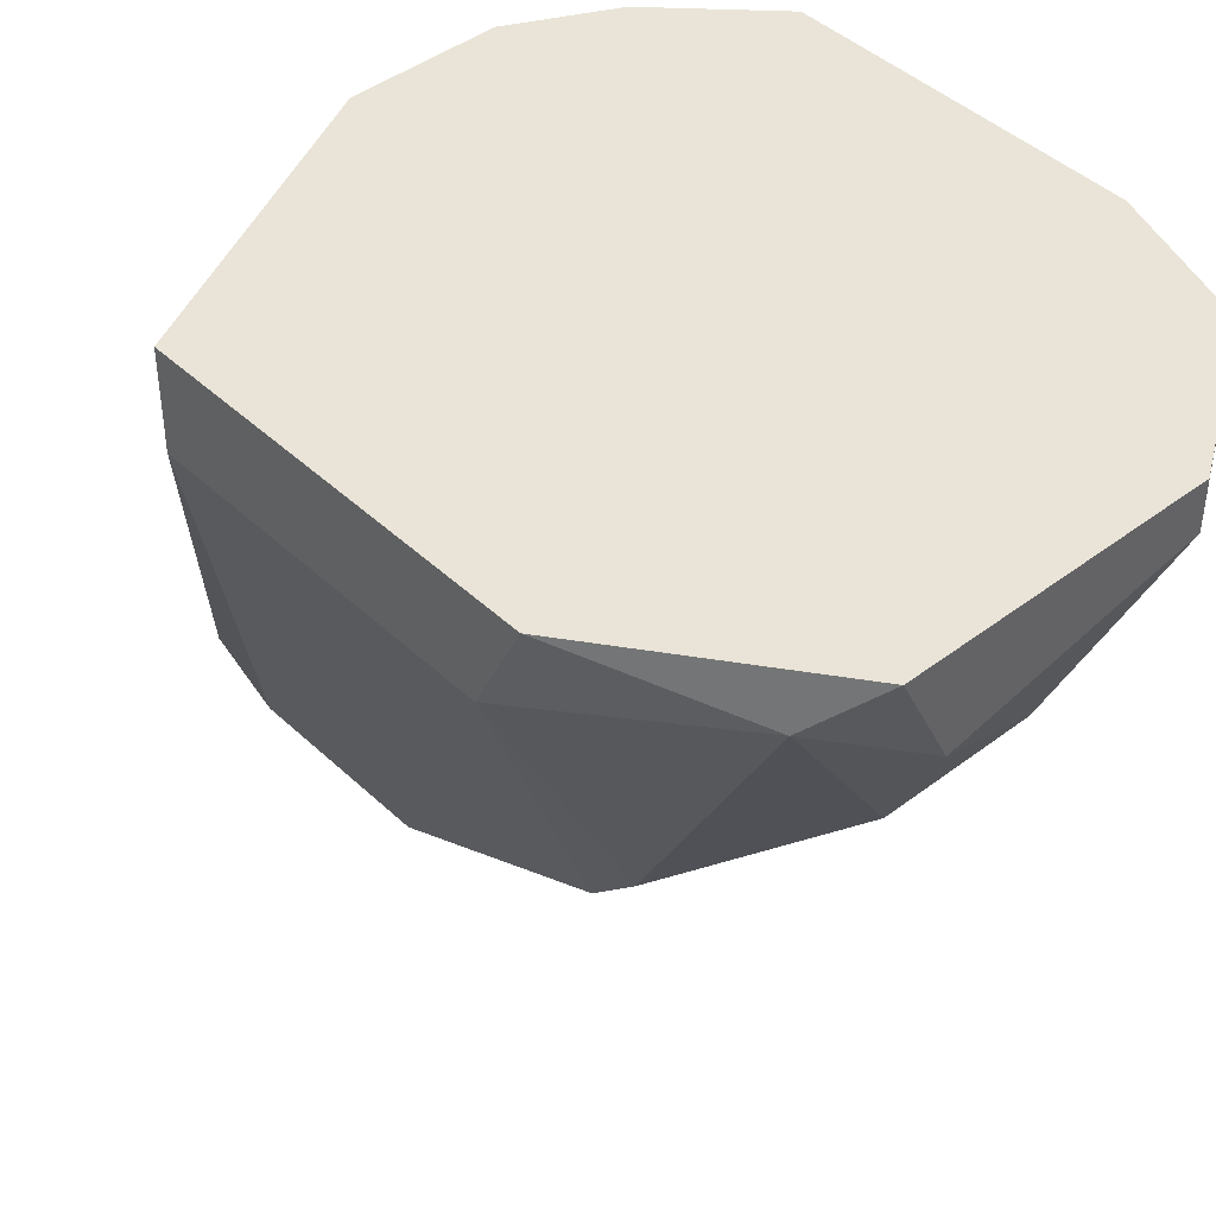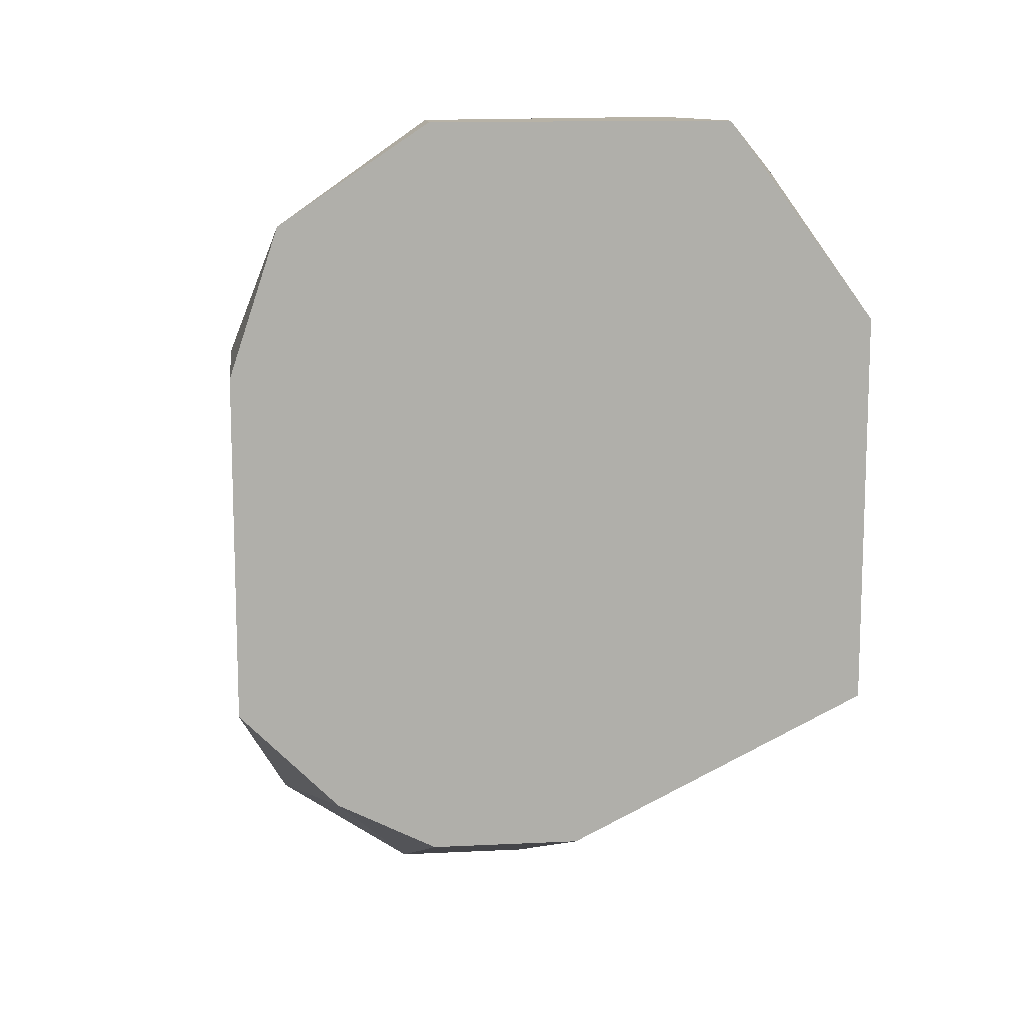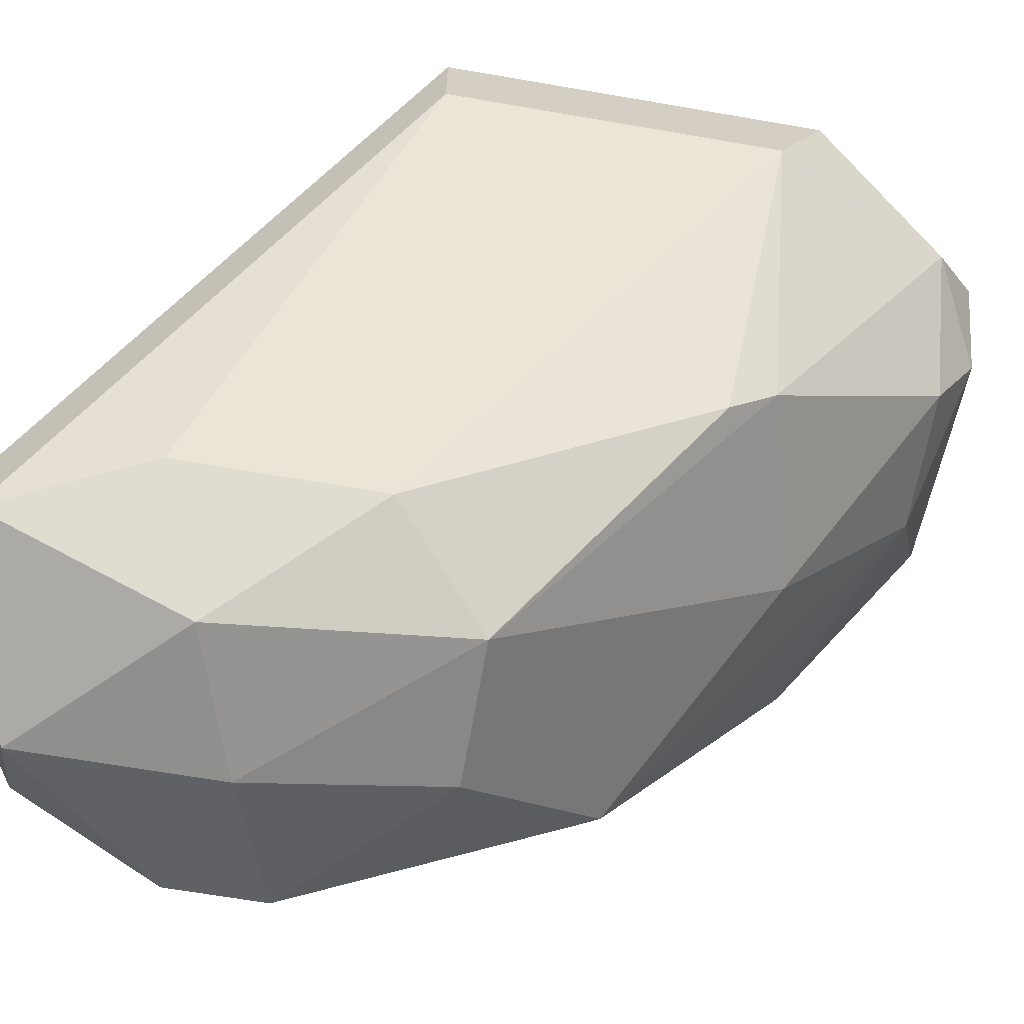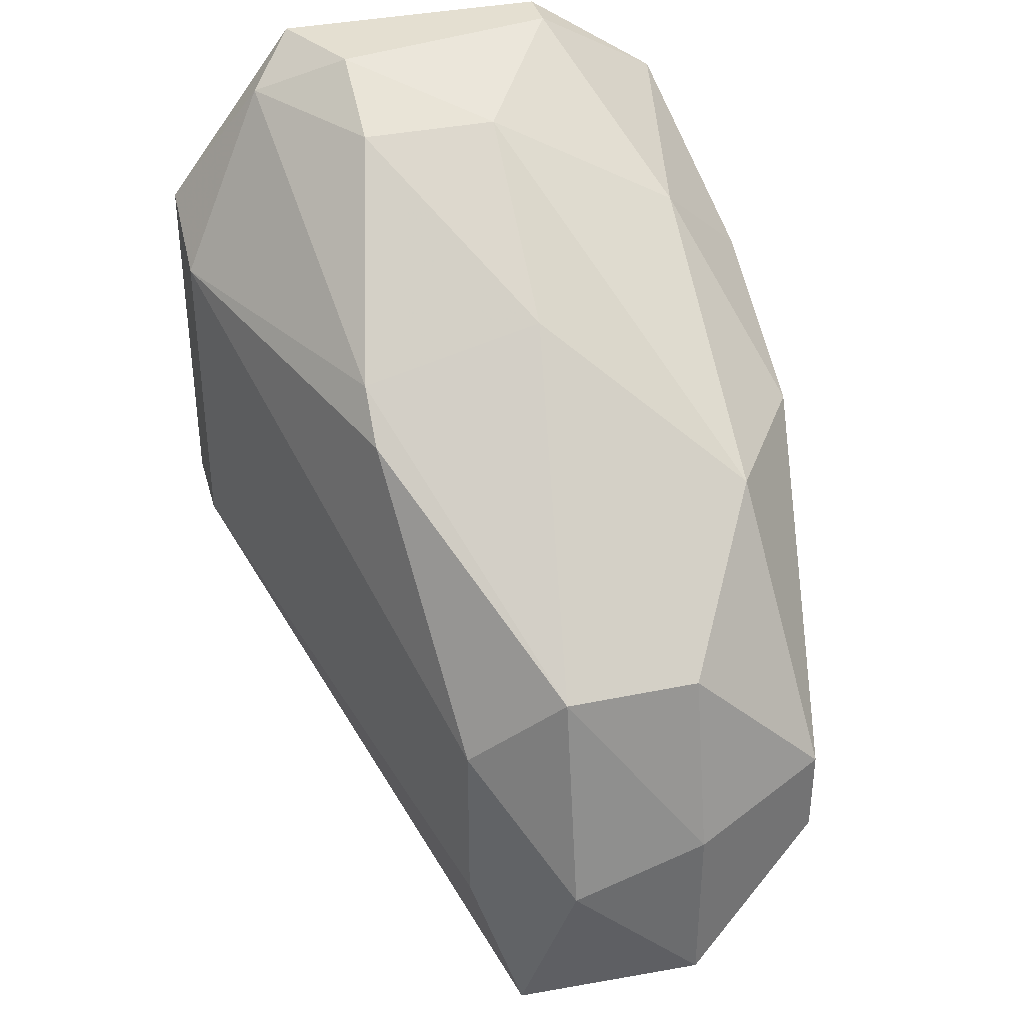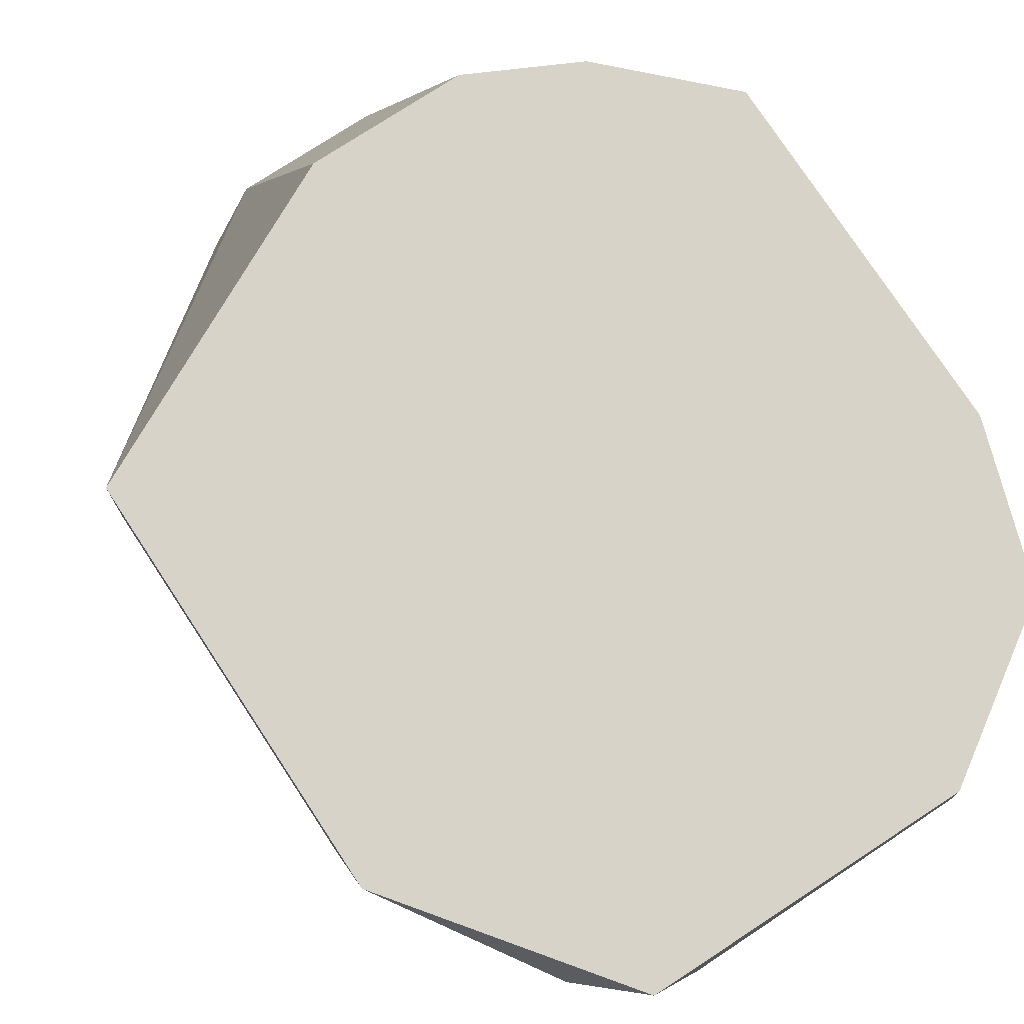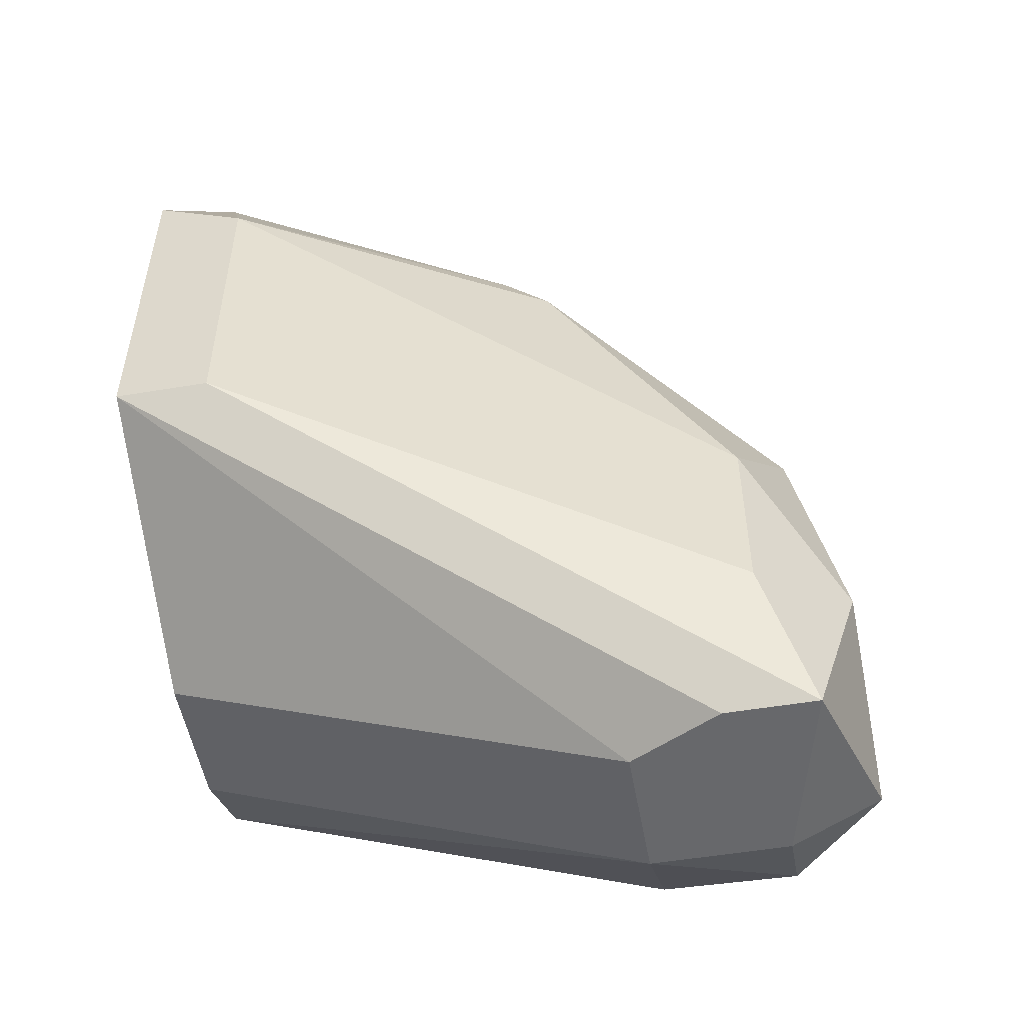
<metadata>
{"format":"obj","ext":"obj","renderer":"f3d","projection":"perspective","resolution":1024,"background":"white","views":[{"elev":43.3,"azim":137.9,"up":"+Z"},{"elev":12.4,"azim":-6.6,"up":"+Y"},{"elev":-65.1,"azim":80.1,"up":"+Z"},{"elev":36.6,"azim":165.0,"up":"+Y"},{"elev":75.9,"azim":146.8,"up":"+Z"},{"elev":-52.4,"azim":100.2,"up":"+Y"}]}
</metadata>
<code>
v 0.008689 0.006537 -0.06989
v 0.008689 0.007718 -0.06871
v 0.008689 0.01362 -0.05927
v 0.007509 -0.005263 -0.07462
v 0.007509 -0.000542 -0.07462
v 0.007509 0.01244 -0.064
v 0.007509 0.01362 -0.06164
v -0.000752 -0.002902 -0.05927
v -0.000752 -0.007625 -0.07462
v -0.000752 0.01008 -0.06518
v -0.000752 0.005358 -0.07226
v 0.00987 0.01244 -0.06046
v 0.001609 -0.008806 -0.07462
v 0.001609 -0.008806 -0.07107
v 0.001609 -0.002902 -0.07698
v 0.001609 -0.007625 -0.07698
v 0.001609 -0.004084 -0.05927
v 0.001609 0.01362 -0.05927
v 0.001609 0.01362 -0.06046
v 0.001609 0.00182 -0.0758
v 0.01223 0.008899 -0.05927
v 0.01223 -0.000542 -0.05927
v 0.01223 -0.000542 -0.06164
v 0.01223 0.007718 -0.06164
v 0.00397 0.008899 -0.06871
v 0.00397 0.01244 -0.064
v 0.006328 -0.008806 -0.07344
v 0.006328 -0.008806 -0.0758
v -0.001933 0.01126 -0.05927
v -0.001933 -0.006442 -0.07107
v -0.001933 -0.004084 -0.0758
v -0.001933 -0.001721 -0.0758
v 0.005148 -0.008806 -0.07107
v 0.005148 -0.004084 -0.07698
v 0.005148 -0.004084 -0.05927
v 0.005148 0.00182 -0.0758
v -0.003113 -0.000542 -0.05927
v -0.003113 -0.002902 -0.06989
v -0.003113 -0.001721 -0.07107
v -0.003113 0.007718 -0.05927
v -0.003113 0.007718 -0.064
v -0.003113 0.005358 -0.06871
f 39 31 38
f 3 18 35
f 35 18 37
f 3 35 22
f 37 18 29
f 37 41 39
f 22 35 33
f 35 14 33
f 14 28 33
f 22 28 23
f 24 22 23
f 5 24 23
f 35 37 8
f 37 30 8
f 30 14 8
f 41 29 10
f 11 32 42
f 39 41 42
f 32 39 42
f 10 11 42
f 41 10 42
f 28 16 34
f 36 5 34
f 3 22 21
f 22 24 21
f 11 10 26
f 14 30 9
f 2 36 25
f 6 2 25
f 26 6 25
f 11 26 25
f 32 11 20
f 11 25 20
f 25 36 20
f 14 35 17
f 35 8 17
f 8 14 17
f 24 2 12
f 2 6 12
f 3 21 12
f 21 24 12
f 41 37 40
f 37 29 40
f 29 41 40
f 5 23 4
f 23 28 4
f 34 5 4
f 28 34 4
f 16 32 15
f 34 16 15
f 36 34 15
f 32 20 15
f 20 36 15
f 32 16 31
f 39 32 31
f 16 9 31
f 9 30 31
f 18 3 19
f 29 18 19
f 10 29 19
f 26 10 19
f 24 5 1
f 2 24 1
f 5 36 1
f 36 2 1
f 16 28 13
f 28 14 13
f 9 16 13
f 14 9 13
f 6 26 7
f 3 12 7
f 12 6 7
f 19 3 7
f 26 19 7
f 28 22 27
f 22 33 27
f 33 28 27
f 30 37 38
f 37 39 38
f 31 30 38

</code>
